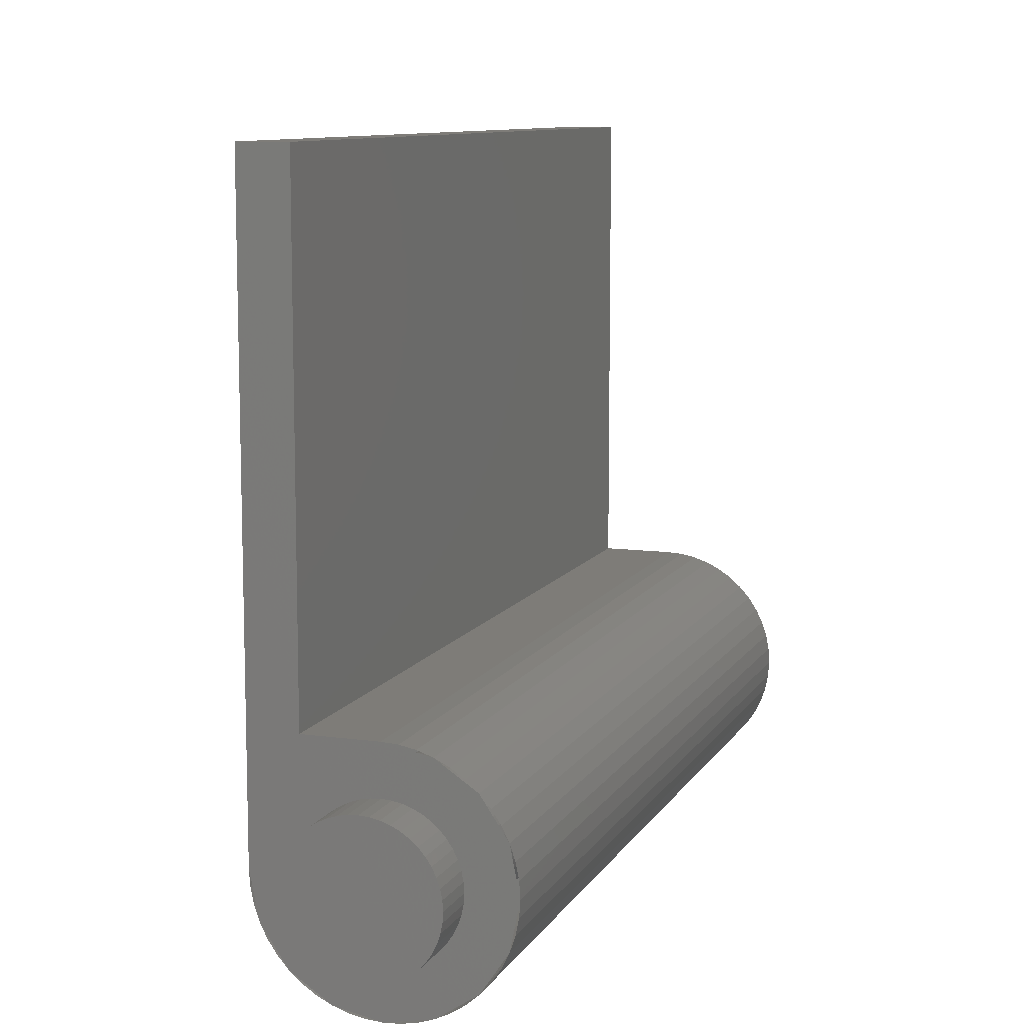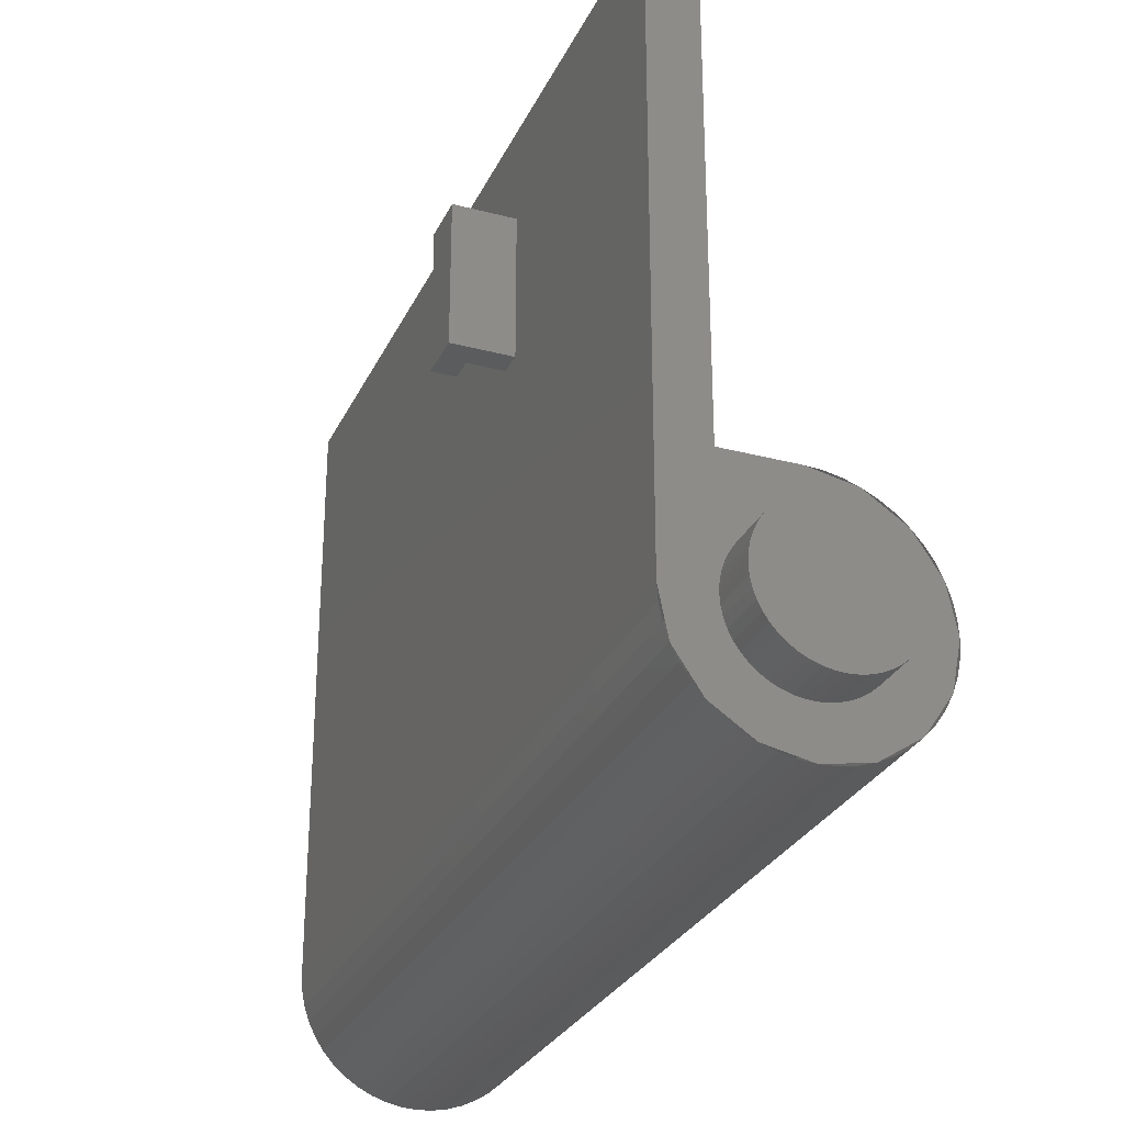
<metadata>
{"format":"stl","ext":"stl","renderer":"f3d","projection":"perspective","resolution":1024,"background":"white","views":[{"elev":9.9,"azim":19.3,"up":"+Z"},{"elev":-28.6,"azim":-21.5,"up":"+Z"}]}
</metadata>
<code>
# stl→obj: 403 verts, 782 faces
v -4 0 20
v -4 9.6 0
v -4 0 0
v -4 9.6 20
v -2.379 1.6 0.3132
v -2.4 1.6 0
v -2.4 9.6 0
v -2.379 9.6 0.3132
v -2.318 1.6 0.6211
v -2.318 9.6 0.6211
v -2.217 1.6 0.9185
v -2.217 9.6 0.9185
v -2.078 1.6 1.2
v -2.078 9.6 1.2
v -1.904 1.6 1.461
v -1.904 9.6 1.461
v -1.697 1.6 1.697
v -1.697 9.6 1.697
v -1.461 1.6 1.904
v -1.461 9.6 1.904
v -1.2 1.6 2.078
v -1.2 9.6 2.078
v -0.9185 1.6 2.217
v -0.9185 9.6 2.217
v -0.6211 1.6 2.318
v -0.6211 9.6 2.318
v -0.3132 1.6 2.379
v -0.3132 9.6 2.379
v 0 1.6 2.4
v 0 9.6 2.4
v 0.3132 1.6 2.379
v 0.3132 9.6 2.379
v 0.6211 1.6 2.318
v 0.6211 9.6 2.318
v 0.9185 1.6 2.217
v 0.9185 9.6 2.217
v 1.2 1.6 2.078
v 1.2 9.6 2.078
v 1.461 1.6 1.904
v 1.461 9.6 1.904
v 1.697 1.6 1.697
v 1.697 9.6 1.697
v 1.904 1.6 1.461
v 1.904 9.6 1.461
v 2.078 1.6 1.2
v 2.078 9.6 1.2
v 2.217 1.6 0.9185
v 2.217 9.6 0.9185
v 2.318 1.6 0.6211
v 2.318 9.6 0.6211
v 2.379 1.6 0.3132
v 2.379 9.6 0.3132
v 2.4 1.6 0
v 2.4 9.6 0
v 2.379 1.6 -0.3132
v 2.379 9.6 -0.3132
v 2.318 1.6 -0.6211
v 2.318 9.6 -0.6211
v 2.217 1.6 -0.9185
v 2.217 9.6 -0.9185
v 2.078 1.6 -1.2
v 2.078 9.6 -1.2
v 1.904 1.6 -1.461
v 1.904 9.6 -1.461
v 1.697 1.6 -1.697
v 1.697 9.6 -1.697
v 1.461 1.6 -1.904
v 1.461 9.6 -1.904
v 1.2 1.6 -2.078
v 1.2 9.6 -2.078
v 0.9185 1.6 -2.217
v 0.9185 9.6 -2.217
v 0.6211 1.6 -2.318
v 0.6211 9.6 -2.318
v 0.3132 1.6 -2.379
v 0.3132 9.6 -2.379
v 0 1.6 -2.4
v 0 9.6 -2.4
v -0.3132 1.6 -2.379
v -0.3132 9.6 -2.379
v -0.6211 1.6 -2.318
v -0.6211 9.6 -2.318
v -0.9185 1.6 -2.217
v -0.9185 9.6 -2.217
v -1.2 1.6 -2.078
v -1.2 9.6 -2.078
v -1.461 1.6 -1.904
v -1.461 9.6 -1.904
v -1.697 1.6 -1.697
v -1.697 9.6 -1.697
v -1.904 1.6 -1.461
v -1.904 9.6 -1.461
v -2.078 1.6 -1.2
v -2.078 9.6 -1.2
v -2.217 1.6 -0.9185
v -2.217 9.6 -0.9185
v -2.318 1.6 -0.6211
v -2.318 9.6 -0.6211
v -2.379 1.6 -0.3132
v -2.379 9.6 -0.3132
v 0 1.6 0
v -3.966 0 -0.522
v -3.966 9.6 -0.522
v -3.864 0 -1.035
v -3.864 9.6 -1.035
v -3.696 0 -1.531
v -3.696 9.6 -1.531
v -3.464 0 -2
v -3.464 9.6 -2
v -3.174 0 -2.435
v -3.174 9.6 -2.435
v -2.828 0 -2.828
v -2.828 9.6 -2.828
v -2.435 0 -3.174
v -2.435 9.6 -3.174
v -2 0 -3.464
v -2 9.6 -3.464
v -1.531 0 -3.696
v -1.531 9.6 -3.696
v -1.035 0 -3.864
v -1.035 9.6 -3.864
v -0.522 0 -3.966
v -0.522 9.6 -3.966
v 0 0 -4
v 0 9.6 -4
v 0.522 0 -3.966
v 0.522 9.6 -3.966
v 1.035 0 -3.864
v 1.035 9.6 -3.864
v 1.531 0 -3.696
v 1.531 9.6 -3.696
v 2 0 -3.464
v 2 9.6 -3.464
v 2.435 0 -3.174
v 2.435 9.6 -3.174
v 2.828 0 -2.828
v 2.828 9.6 -2.828
v 3.174 0 -2.435
v 3.174 9.6 -2.435
v 3.464 0 -2
v 3.464 9.6 -2
v 3.696 0 -1.531
v 3.696 9.6 -1.531
v 3.864 0 -1.035
v 3.864 9.6 -1.035
v 3.966 0 -0.522
v 3.966 9.6 -0.522
v 4 0 0
v 4 9.6 0
v 3.966 0 0.522
v 3.966 9.6 0.522
v 3.864 0 1.035
v 3.864 9.6 1.035
v 3.696 0 1.531
v 3.696 9.6 1.531
v 3.464 0 2
v 3.464 9.6 2
v 3.174 0 2.435
v 3.174 9.6 2.435
v 2.828 0 2.828
v 2.828 9.6 2.828
v 2.435 0 3.174
v 2.435 9.6 3.174
v 2 0 3.464
v 2 9.6 3.464
v 1.531 0 3.696
v 1.531 9.6 3.696
v 1.035 0 3.864
v 1.035 9.6 3.864
v 0.522 0 3.966
v 0.522 9.6 3.966
v 0 0 4
v 0 9.6 4
v 0 0 0
v -2.4 0 4
v -2.4 9.6 4
v -2.4 0 20
v -2.4 9.6 20
v -2.4 9.6 2.4
v -3.2 9.6 0
v -2.957 9.6 -1.225
v -2.263 9.6 -2.263
v -1.225 9.6 -2.957
v 0 9.6 -3.2
v 1.225 9.6 -2.957
v 2.263 9.6 -2.263
v 2.957 9.6 -1.225
v 3.2 9.6 0
v 2.957 9.6 1.225
v 2.263 9.6 2.263
v 1.225 9.6 2.957
v 0 9.6 3.2
v 0.3132 0 -2.379
v 0 -1.6 -2.4
v 0 0 -2.4
v 0.3132 -1.6 -2.379
v 0.6211 0 -2.318
v 0.6211 -1.6 -2.318
v 0.9185 0 -2.217
v 0.9185 -1.6 -2.217
v 1.2 0 -2.078
v 1.2 -1.6 -2.078
v 1.461 0 -1.904
v 1.461 -1.6 -1.904
v 1.697 0 -1.697
v 1.697 -1.6 -1.697
v 1.904 0 -1.461
v 1.904 -1.6 -1.461
v 2.078 0 -1.2
v 2.078 -1.6 -1.2
v 2.217 0 -0.9185
v 2.217 -1.6 -0.9185
v 2.318 0 -0.6211
v 2.318 -1.6 -0.6211
v 2.379 0 -0.3132
v 2.379 -1.6 -0.3132
v 2.4 0 0
v 2.4 -1.6 0
v 2.379 0 0.3132
v 2.379 -1.6 0.3132
v 2.318 0 0.6211
v 2.318 -1.6 0.6211
v 2.217 0 0.9185
v 2.217 -1.6 0.9185
v 2.078 0 1.2
v 2.078 -1.6 1.2
v 1.904 0 1.461
v 1.904 -1.6 1.461
v 1.697 0 1.697
v 1.697 -1.6 1.697
v 1.461 0 1.904
v 1.461 -1.6 1.904
v 1.2 0 2.078
v 1.2 -1.6 2.078
v 0.9185 0 2.217
v 0.9185 -1.6 2.217
v 0.6211 0 2.318
v 0.6211 -1.6 2.318
v 0.3132 0 2.379
v 0.3132 -1.6 2.379
v 0 0 2.4
v 0 -1.6 2.4
v -0.3132 0 2.379
v -0.3132 -1.6 2.379
v -0.6211 0 2.318
v -0.6211 -1.6 2.318
v -0.9185 0 2.217
v -0.9185 -1.6 2.217
v -1.2 0 2.078
v -1.2 -1.6 2.078
v -1.461 0 1.904
v -1.461 -1.6 1.904
v -1.697 0 1.697
v -1.697 -1.6 1.697
v -1.904 0 1.461
v -1.904 -1.6 1.461
v -2.078 0 1.2
v -2.078 -1.6 1.2
v -2.217 0 0.9185
v -2.217 -1.6 0.9185
v -2.318 0 0.6211
v -2.318 -1.6 0.6211
v -2.379 0 0.3132
v -2.379 -1.6 0.3132
v -2.4 0 0
v -2.4 -1.6 0
v -2.379 0 -0.3132
v -2.379 -1.6 -0.3132
v -2.318 0 -0.6211
v -2.318 -1.6 -0.6211
v -2.217 0 -0.9185
v -2.217 -1.6 -0.9185
v -2.078 0 -1.2
v -2.078 -1.6 -1.2
v -1.904 0 -1.461
v -1.904 -1.6 -1.461
v -1.697 0 -1.697
v -1.697 -1.6 -1.697
v -1.461 0 -1.904
v -1.461 -1.6 -1.904
v -1.2 0 -2.078
v -1.2 -1.6 -2.078
v -0.9185 0 -2.217
v -0.9185 -1.6 -2.217
v -0.6211 0 -2.318
v -0.6211 -1.6 -2.318
v -0.3132 0 -2.379
v -0.3132 -1.6 -2.379
v 0 -1.6 0
v -2.4 28.8 0
v -2.379 28.8 0.3132
v -2.318 28.8 0.6211
v -2.217 28.8 0.9185
v -2.078 28.8 1.2
v -1.904 28.8 1.461
v -1.697 28.8 1.697
v -1.461 28.8 1.904
v -1.2 28.8 2.078
v -0.9185 28.8 2.217
v -0.6211 28.8 2.318
v -0.3132 28.8 2.379
v 0 28.8 2.4
v 0.3132 28.8 2.379
v 0.6211 28.8 2.318
v 0.9185 28.8 2.217
v 1.2 28.8 2.078
v 1.461 28.8 1.904
v 1.697 28.8 1.697
v 1.904 28.8 1.461
v 2.078 28.8 1.2
v 2.217 28.8 0.9185
v 2.318 28.8 0.6211
v 2.379 28.8 0.3132
v 2.4 28.8 0
v 2.379 28.8 -0.3132
v 2.318 28.8 -0.6211
v 2.217 28.8 -0.9185
v 2.078 28.8 -1.2
v 1.904 28.8 -1.461
v 1.697 28.8 -1.697
v 1.461 28.8 -1.904
v 1.2 28.8 -2.078
v 0.9185 28.8 -2.217
v 0.6211 28.8 -2.318
v 0.3132 28.8 -2.379
v 0 28.8 -2.4
v -0.3132 28.8 -2.379
v -0.6211 28.8 -2.318
v -0.9185 28.8 -2.217
v -1.2 28.8 -2.078
v -1.461 28.8 -1.904
v -1.697 28.8 -1.697
v -1.904 28.8 -1.461
v -2.078 28.8 -1.2
v -2.217 28.8 -0.9185
v -2.318 28.8 -0.6211
v -2.379 28.8 -0.3132
v -4 28.8 0
v -3.966 28.8 -0.522
v -3.864 28.8 -1.035
v -3.696 28.8 -1.531
v -3.464 28.8 -2
v -3.174 28.8 -2.435
v -2.828 28.8 -2.828
v -2.435 28.8 -3.174
v -2 28.8 -3.464
v -1.531 28.8 -3.696
v -1.035 28.8 -3.864
v -0.522 28.8 -3.966
v 0 28.8 -4
v 0.522 28.8 -3.966
v 1.035 28.8 -3.864
v 1.531 28.8 -3.696
v 2 28.8 -3.464
v 2.435 28.8 -3.174
v 2.828 28.8 -2.828
v 3.174 28.8 -2.435
v 3.464 28.8 -2
v 3.696 28.8 -1.531
v 3.864 28.8 -1.035
v 3.966 28.8 -0.522
v 4 28.8 0
v 3.966 28.8 0.522
v 3.864 28.8 1.035
v 3.696 28.8 1.531
v 3.464 28.8 2
v 3.174 28.8 2.435
v 2.828 28.8 2.828
v 2.435 28.8 3.174
v 2 28.8 3.464
v 1.531 28.8 3.696
v 1.035 28.8 3.864
v 0.522 28.8 3.966
v 0 28.8 4
v -3.2 28.8 0
v -2.957 28.8 -1.225
v -2.263 28.8 -2.263
v -1.225 28.8 -2.957
v 0 28.8 -3.2
v 1.225 28.8 -2.957
v 2.263 28.8 -2.263
v 2.957 28.8 -1.225
v 3.2 28.8 0
v 2.957 28.8 1.225
v 2.263 28.8 2.263
v 1.225 28.8 2.957
v 0 28.8 3.2
v -6 9.6 16.8
v -6 11.2 12
v -6 9.6 12
v -6 11.2 16.8
v -4 9.6 12
v -4 9.6 16.8
v -5.2 10.4 12
v -5.2 11.2 12
v -5.2 11.2 16.8
v -5.2 10.4 16.8
v -4 10.4 16.8
v -4 10.4 12
v -2.4 28.8 2.4
v -2.4 28.8 4
v -4 28.8 20
v -2.4 28.8 20
f 1 2 3
f 2 1 4
f 5 6 7
f 7 8 5
f 9 5 8
f 8 10 9
f 11 9 10
f 10 12 11
f 13 11 12
f 12 14 13
f 15 13 14
f 14 16 15
f 17 15 16
f 16 18 17
f 19 17 18
f 18 20 19
f 21 19 20
f 20 22 21
f 23 21 22
f 22 24 23
f 25 23 24
f 24 26 25
f 27 25 26
f 26 28 27
f 29 27 28
f 28 30 29
f 31 29 30
f 30 32 31
f 33 31 32
f 32 34 33
f 35 33 34
f 34 36 35
f 37 35 36
f 36 38 37
f 39 37 38
f 38 40 39
f 41 39 40
f 40 42 41
f 43 41 42
f 42 44 43
f 45 43 44
f 44 46 45
f 47 45 46
f 46 48 47
f 49 47 48
f 48 50 49
f 51 49 50
f 50 52 51
f 53 51 52
f 52 54 53
f 55 53 54
f 54 56 55
f 57 55 56
f 56 58 57
f 59 57 58
f 58 60 59
f 61 59 60
f 60 62 61
f 63 61 62
f 62 64 63
f 65 63 64
f 64 66 65
f 67 65 66
f 66 68 67
f 69 67 68
f 68 70 69
f 71 69 70
f 70 72 71
f 73 71 72
f 72 74 73
f 75 73 74
f 74 76 75
f 77 75 76
f 76 78 77
f 79 77 78
f 78 80 79
f 81 79 80
f 80 82 81
f 83 81 82
f 82 84 83
f 85 83 84
f 84 86 85
f 87 85 86
f 86 88 87
f 89 87 88
f 88 90 89
f 91 89 90
f 90 92 91
f 93 91 92
f 92 94 93
f 95 93 94
f 94 96 95
f 97 95 96
f 96 98 97
f 99 97 98
f 98 100 99
f 6 99 100
f 100 7 6
f 101 5 6
f 101 9 5
f 101 11 9
f 101 13 11
f 101 15 13
f 101 17 15
f 101 19 17
f 101 21 19
f 101 23 21
f 101 25 23
f 101 27 25
f 101 29 27
f 101 31 29
f 101 33 31
f 101 35 33
f 101 37 35
f 101 39 37
f 101 41 39
f 101 43 41
f 101 45 43
f 101 47 45
f 101 49 47
f 101 51 49
f 101 53 51
f 101 55 53
f 101 57 55
f 101 59 57
f 101 61 59
f 101 63 61
f 101 65 63
f 101 67 65
f 101 69 67
f 101 71 69
f 101 73 71
f 101 75 73
f 101 77 75
f 101 79 77
f 101 81 79
f 101 83 81
f 101 85 83
f 101 87 85
f 101 89 87
f 101 91 89
f 101 93 91
f 101 95 93
f 101 97 95
f 101 99 97
f 101 6 99
f 102 2 3
f 2 102 103
f 104 103 102
f 103 104 105
f 106 105 104
f 105 106 107
f 108 107 106
f 107 108 109
f 110 109 108
f 109 110 111
f 112 111 110
f 111 112 113
f 114 113 112
f 113 114 115
f 116 115 114
f 115 116 117
f 118 117 116
f 117 118 119
f 120 119 118
f 119 120 121
f 122 121 120
f 121 122 123
f 124 123 122
f 123 124 125
f 126 125 124
f 125 126 127
f 128 127 126
f 127 128 129
f 130 129 128
f 129 130 131
f 132 131 130
f 131 132 133
f 134 133 132
f 133 134 135
f 136 135 134
f 135 136 137
f 138 137 136
f 137 138 139
f 140 139 138
f 139 140 141
f 142 141 140
f 141 142 143
f 144 143 142
f 143 144 145
f 146 145 144
f 145 146 147
f 148 147 146
f 147 148 149
f 150 149 148
f 149 150 151
f 152 151 150
f 151 152 153
f 154 153 152
f 153 154 155
f 156 155 154
f 155 156 157
f 158 157 156
f 157 158 159
f 160 159 158
f 159 160 161
f 162 161 160
f 161 162 163
f 164 163 162
f 163 164 165
f 166 165 164
f 165 166 167
f 168 167 166
f 167 168 169
f 170 169 168
f 169 170 171
f 172 171 170
f 171 172 173
f 174 106 3
f 174 112 106
f 174 118 112
f 174 124 118
f 174 130 124
f 174 136 130
f 174 142 136
f 174 148 142
f 174 154 148
f 174 160 154
f 174 166 160
f 174 172 166
f 3 172 175
f 172 3 174
f 176 175 172
f 172 173 176
f 177 175 176
f 176 178 177
f 3 177 1
f 177 3 175
f 176 4 178
f 4 176 2
f 173 179 176
f 179 173 30
f 176 179 2
f 179 7 2
f 177 4 1
f 4 177 178
f 180 96 181
f 96 180 7
f 181 90 182
f 90 181 96
f 182 84 183
f 84 182 90
f 183 78 184
f 78 183 84
f 184 72 185
f 72 184 78
f 185 66 186
f 66 185 72
f 186 60 187
f 60 186 66
f 187 54 188
f 54 187 60
f 188 48 189
f 48 188 54
f 189 42 190
f 42 189 48
f 190 36 191
f 36 190 42
f 191 30 192
f 30 191 36
f 2 181 107
f 181 2 180
f 107 182 113
f 182 107 181
f 113 183 119
f 183 113 182
f 119 184 125
f 184 119 183
f 125 185 131
f 185 125 184
f 131 186 137
f 186 131 185
f 137 187 143
f 187 137 186
f 143 188 149
f 188 143 187
f 149 189 155
f 189 149 188
f 155 190 161
f 190 155 189
f 161 191 167
f 191 161 190
f 167 192 173
f 192 167 191
f 8 179 7
f 10 179 8
f 12 179 10
f 14 179 12
f 16 179 14
f 18 179 16
f 20 179 18
f 22 179 20
f 24 179 22
f 26 179 24
f 28 179 26
f 30 179 28
f 193 194 195
f 194 193 196
f 197 196 193
f 196 197 198
f 199 198 197
f 198 199 200
f 201 200 199
f 200 201 202
f 203 202 201
f 202 203 204
f 205 204 203
f 204 205 206
f 207 206 205
f 206 207 208
f 209 208 207
f 208 209 210
f 211 210 209
f 210 211 212
f 213 212 211
f 212 213 214
f 215 214 213
f 214 215 216
f 217 216 215
f 216 217 218
f 219 218 217
f 218 219 220
f 221 220 219
f 220 221 222
f 223 222 221
f 222 223 224
f 225 224 223
f 224 225 226
f 227 226 225
f 226 227 228
f 229 228 227
f 228 229 230
f 231 230 229
f 230 231 232
f 233 232 231
f 232 233 234
f 235 234 233
f 234 235 236
f 237 236 235
f 236 237 238
f 239 238 237
f 238 239 240
f 241 240 239
f 240 241 242
f 243 242 241
f 242 243 244
f 245 244 243
f 244 245 246
f 247 246 245
f 246 247 248
f 249 248 247
f 248 249 250
f 251 250 249
f 250 251 252
f 253 252 251
f 252 253 254
f 255 254 253
f 254 255 256
f 257 256 255
f 256 257 258
f 259 258 257
f 258 259 260
f 261 260 259
f 260 261 262
f 263 262 261
f 262 263 264
f 265 264 263
f 264 265 266
f 267 266 265
f 266 267 268
f 269 268 267
f 268 269 270
f 271 270 269
f 270 271 272
f 273 272 271
f 272 273 274
f 275 274 273
f 274 275 276
f 277 276 275
f 276 277 278
f 279 278 277
f 278 279 280
f 281 280 279
f 280 281 282
f 283 282 281
f 282 283 284
f 285 284 283
f 284 285 286
f 287 286 285
f 286 287 288
f 195 288 287
f 288 195 194
f 289 194 196
f 289 196 198
f 289 198 200
f 289 200 202
f 289 202 204
f 289 204 206
f 289 206 208
f 289 208 210
f 289 210 212
f 289 212 214
f 289 214 216
f 289 216 218
f 289 218 220
f 289 220 222
f 289 222 224
f 289 224 226
f 289 226 228
f 289 228 230
f 289 230 232
f 289 232 234
f 289 234 236
f 289 236 238
f 289 238 240
f 289 240 242
f 289 242 244
f 289 244 246
f 289 246 248
f 289 248 250
f 289 250 252
f 289 252 254
f 289 254 256
f 289 256 258
f 289 258 260
f 289 260 262
f 289 262 264
f 289 264 266
f 289 266 268
f 289 268 270
f 289 270 272
f 289 272 274
f 289 274 276
f 289 276 278
f 289 278 280
f 289 280 282
f 289 282 284
f 289 284 286
f 289 286 288
f 289 288 194
f 8 7 290
f 290 291 8
f 10 8 291
f 291 292 10
f 12 10 292
f 292 293 12
f 14 12 293
f 293 294 14
f 16 14 294
f 294 295 16
f 18 16 295
f 295 296 18
f 20 18 296
f 296 297 20
f 22 20 297
f 297 298 22
f 24 22 298
f 298 299 24
f 26 24 299
f 299 300 26
f 28 26 300
f 300 301 28
f 30 28 301
f 301 302 30
f 32 30 302
f 302 303 32
f 34 32 303
f 303 304 34
f 36 34 304
f 304 305 36
f 38 36 305
f 305 306 38
f 40 38 306
f 306 307 40
f 42 40 307
f 307 308 42
f 44 42 308
f 308 309 44
f 46 44 309
f 309 310 46
f 48 46 310
f 310 311 48
f 50 48 311
f 311 312 50
f 52 50 312
f 312 313 52
f 54 52 313
f 313 314 54
f 56 54 314
f 314 315 56
f 58 56 315
f 315 316 58
f 60 58 316
f 316 317 60
f 62 60 317
f 317 318 62
f 64 62 318
f 318 319 64
f 66 64 319
f 319 320 66
f 68 66 320
f 320 321 68
f 70 68 321
f 321 322 70
f 72 70 322
f 322 323 72
f 74 72 323
f 323 324 74
f 76 74 324
f 324 325 76
f 78 76 325
f 325 326 78
f 80 78 326
f 326 327 80
f 82 80 327
f 327 328 82
f 84 82 328
f 328 329 84
f 86 84 329
f 329 330 86
f 88 86 330
f 330 331 88
f 90 88 331
f 331 332 90
f 92 90 332
f 332 333 92
f 94 92 333
f 333 334 94
f 96 94 334
f 334 335 96
f 98 96 335
f 335 336 98
f 100 98 336
f 336 337 100
f 7 100 337
f 337 290 7
f 103 338 2
f 338 103 339
f 105 339 103
f 339 105 340
f 107 340 105
f 340 107 341
f 109 341 107
f 341 109 342
f 111 342 109
f 342 111 343
f 113 343 111
f 343 113 344
f 115 344 113
f 344 115 345
f 117 345 115
f 345 117 346
f 119 346 117
f 346 119 347
f 121 347 119
f 347 121 348
f 123 348 121
f 348 123 349
f 125 349 123
f 349 125 350
f 127 350 125
f 350 127 351
f 129 351 127
f 351 129 352
f 131 352 129
f 352 131 353
f 133 353 131
f 353 133 354
f 135 354 133
f 354 135 355
f 137 355 135
f 355 137 356
f 139 356 137
f 356 139 357
f 141 357 139
f 357 141 358
f 143 358 141
f 358 143 359
f 145 359 143
f 359 145 360
f 147 360 145
f 360 147 361
f 149 361 147
f 361 149 362
f 151 362 149
f 362 151 363
f 153 363 151
f 363 153 364
f 155 364 153
f 364 155 365
f 157 365 155
f 365 157 366
f 159 366 157
f 366 159 367
f 161 367 159
f 367 161 368
f 163 368 161
f 368 163 369
f 165 369 163
f 369 165 370
f 167 370 165
f 370 167 371
f 169 371 167
f 371 169 372
f 171 372 169
f 372 171 373
f 173 373 171
f 373 173 374
f 375 335 376
f 335 375 290
f 376 332 377
f 332 376 335
f 377 329 378
f 329 377 332
f 378 326 379
f 326 378 329
f 379 323 380
f 323 379 326
f 380 320 381
f 320 380 323
f 381 317 382
f 317 381 320
f 382 314 383
f 314 382 317
f 383 311 384
f 311 383 314
f 384 308 385
f 308 384 311
f 385 305 386
f 305 385 308
f 386 302 387
f 302 386 305
f 338 376 341
f 376 338 375
f 341 377 344
f 377 341 376
f 344 378 347
f 378 344 377
f 347 379 350
f 379 347 378
f 350 380 353
f 380 350 379
f 353 381 356
f 381 353 380
f 356 382 359
f 382 356 381
f 359 383 362
f 383 359 382
f 362 384 365
f 384 362 383
f 365 385 368
f 385 365 384
f 368 386 371
f 386 368 385
f 371 387 374
f 387 371 386
f 388 389 390
f 389 388 391
f 392 388 390
f 388 392 393
f 394 395 396
f 396 397 394
f 394 397 398
f 398 399 394
f 395 390 389
f 390 395 394
f 397 391 388
f 391 397 396
f 398 388 393
f 388 398 397
f 394 392 390
f 392 394 399
f 389 396 395
f 396 389 391
f 180 96 181
f 96 180 7
f 181 90 182
f 90 181 96
f 182 84 183
f 84 182 90
f 183 78 184
f 78 183 84
f 184 72 185
f 72 184 78
f 185 66 186
f 66 185 72
f 186 60 187
f 60 186 66
f 187 54 188
f 54 187 60
f 188 48 189
f 48 188 54
f 189 42 190
f 42 189 48
f 190 36 191
f 36 190 42
f 191 30 192
f 30 191 36
f 2 181 107
f 181 2 180
f 107 182 113
f 182 107 181
f 113 183 119
f 183 113 182
f 119 184 125
f 184 119 183
f 125 185 131
f 185 125 184
f 131 186 137
f 186 131 185
f 137 187 143
f 187 137 186
f 143 188 149
f 188 143 187
f 149 189 155
f 189 149 188
f 155 190 161
f 190 155 189
f 161 191 167
f 191 161 190
f 167 192 173
f 192 167 191
f 291 400 290
f 292 400 291
f 293 400 292
f 294 400 293
f 295 400 294
f 296 400 295
f 297 400 296
f 298 400 297
f 299 400 298
f 300 400 299
f 301 400 300
f 302 400 301
f 8 179 7
f 10 179 8
f 12 179 10
f 14 179 12
f 16 179 14
f 18 179 16
f 20 179 18
f 22 179 20
f 24 179 22
f 26 179 24
f 28 179 26
f 30 179 28
f 401 402 403
f 402 401 338
f 2 178 392
f 178 2 176
f 338 392 399
f 392 338 2
f 402 399 398
f 399 402 338
f 4 398 393
f 398 4 402
f 393 392 178
f 4 393 178
f 400 374 302
f 374 400 401
f 176 30 173
f 30 176 179
f 290 338 400
f 2 7 179
f 338 401 400
f 176 2 179
f 403 4 178
f 4 403 402
f 403 176 178
f 176 403 401
f 401 173 176
f 173 401 374

</code>
